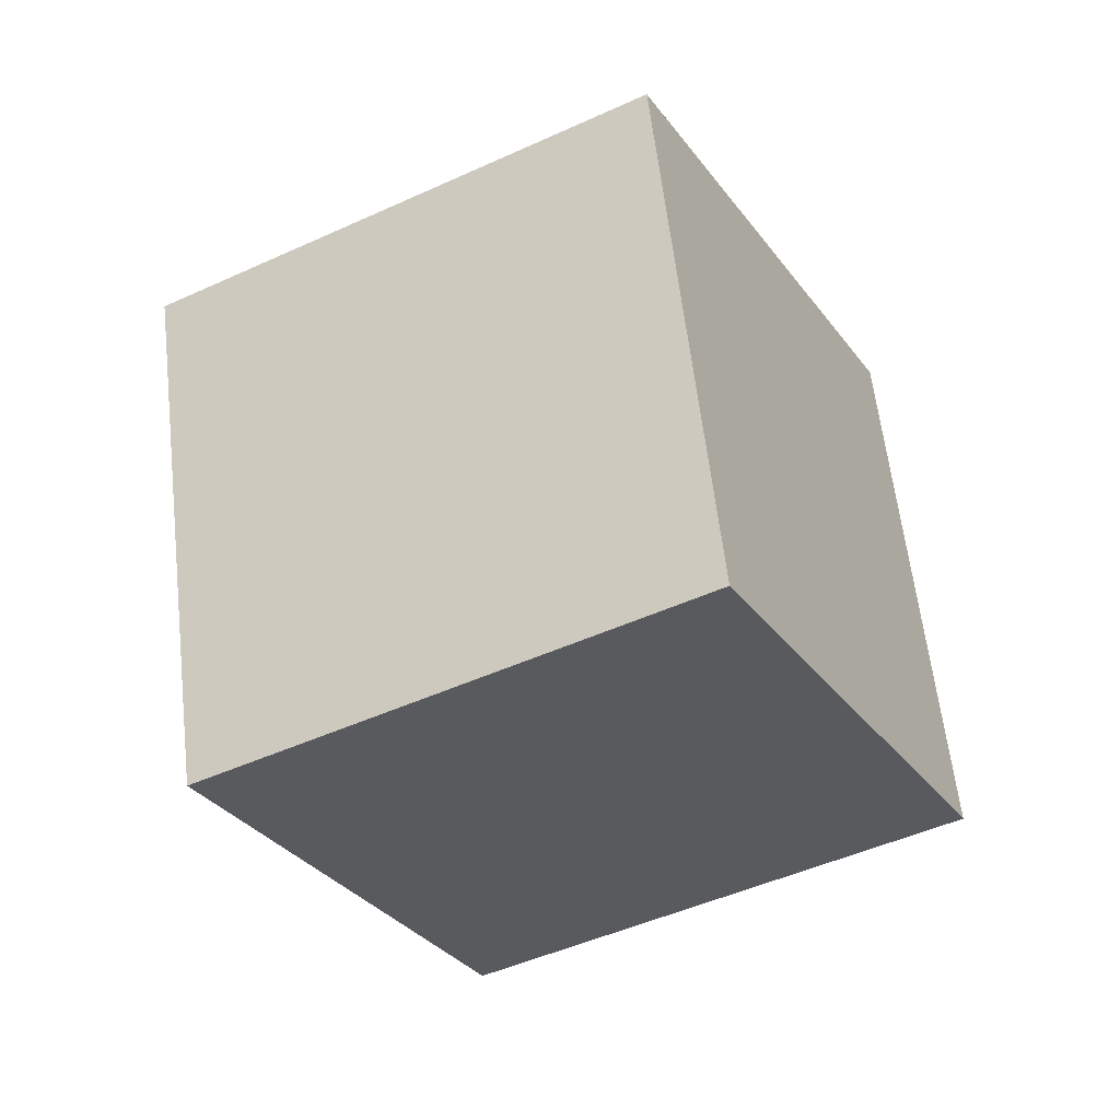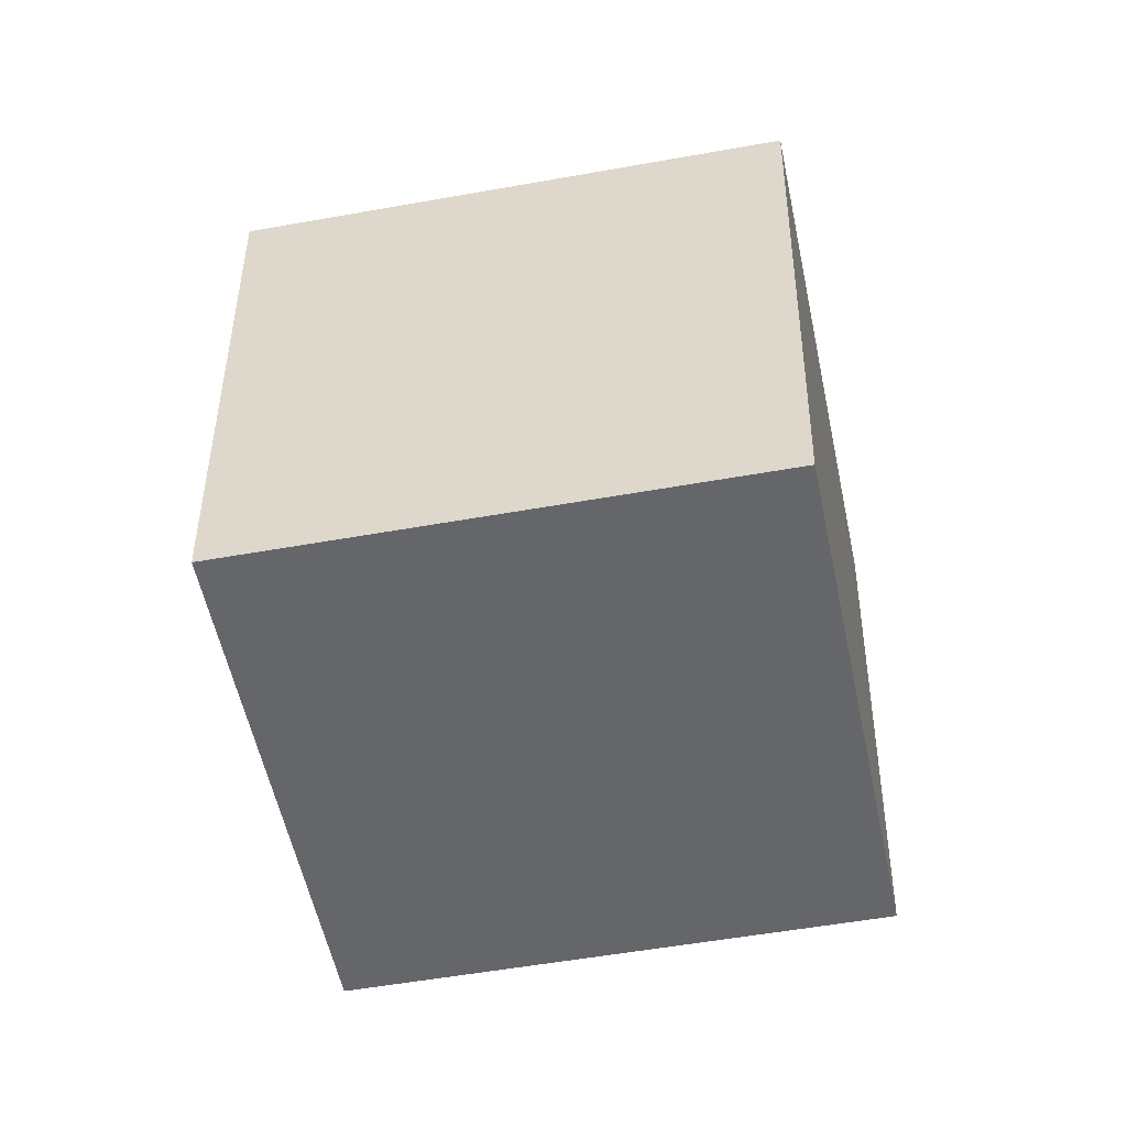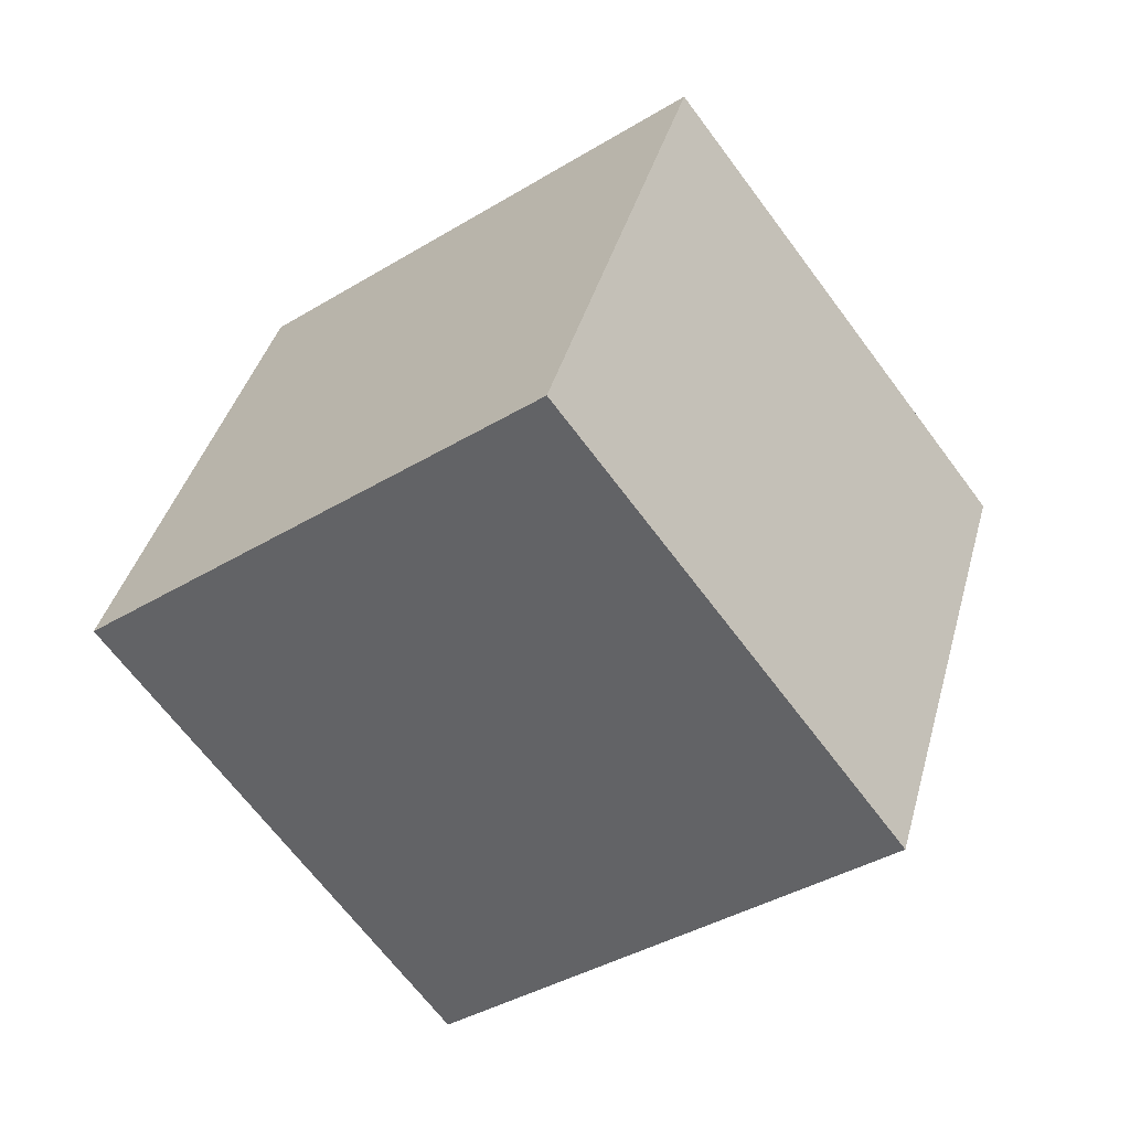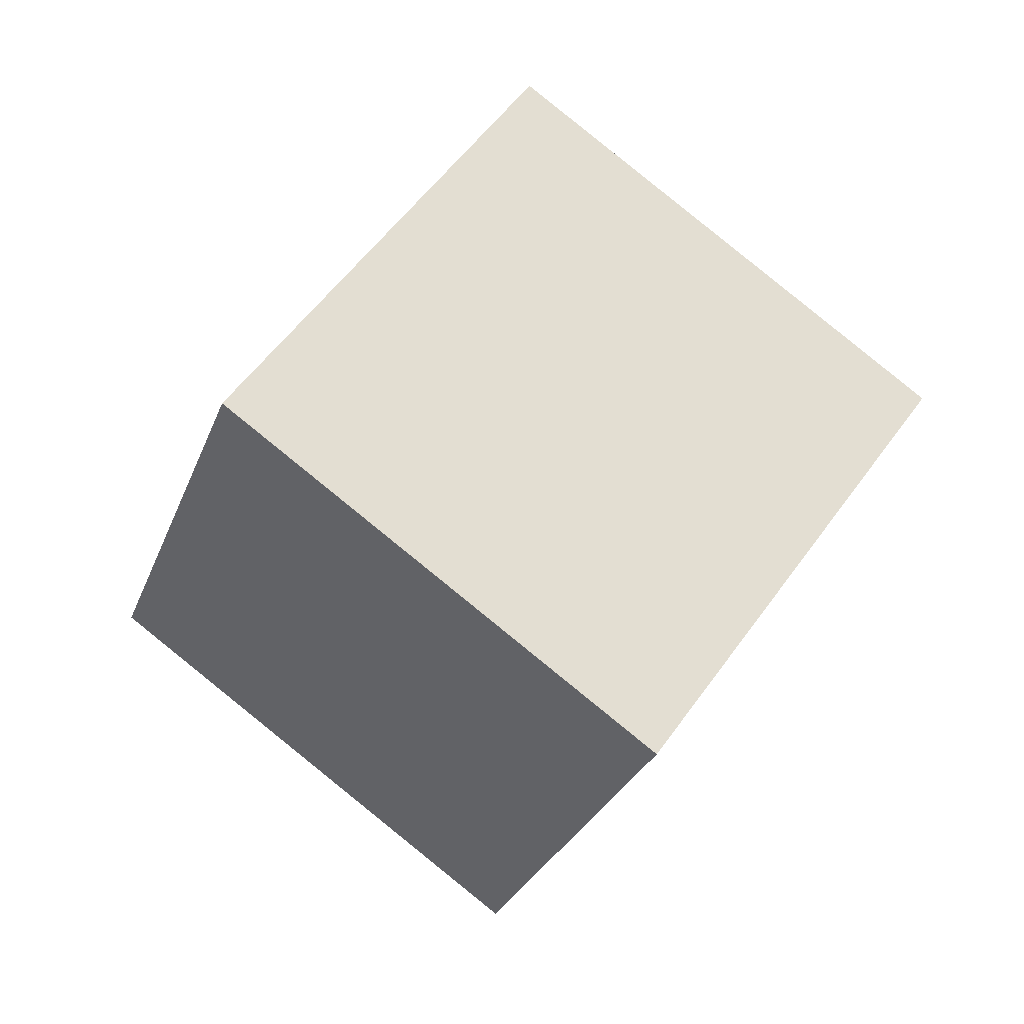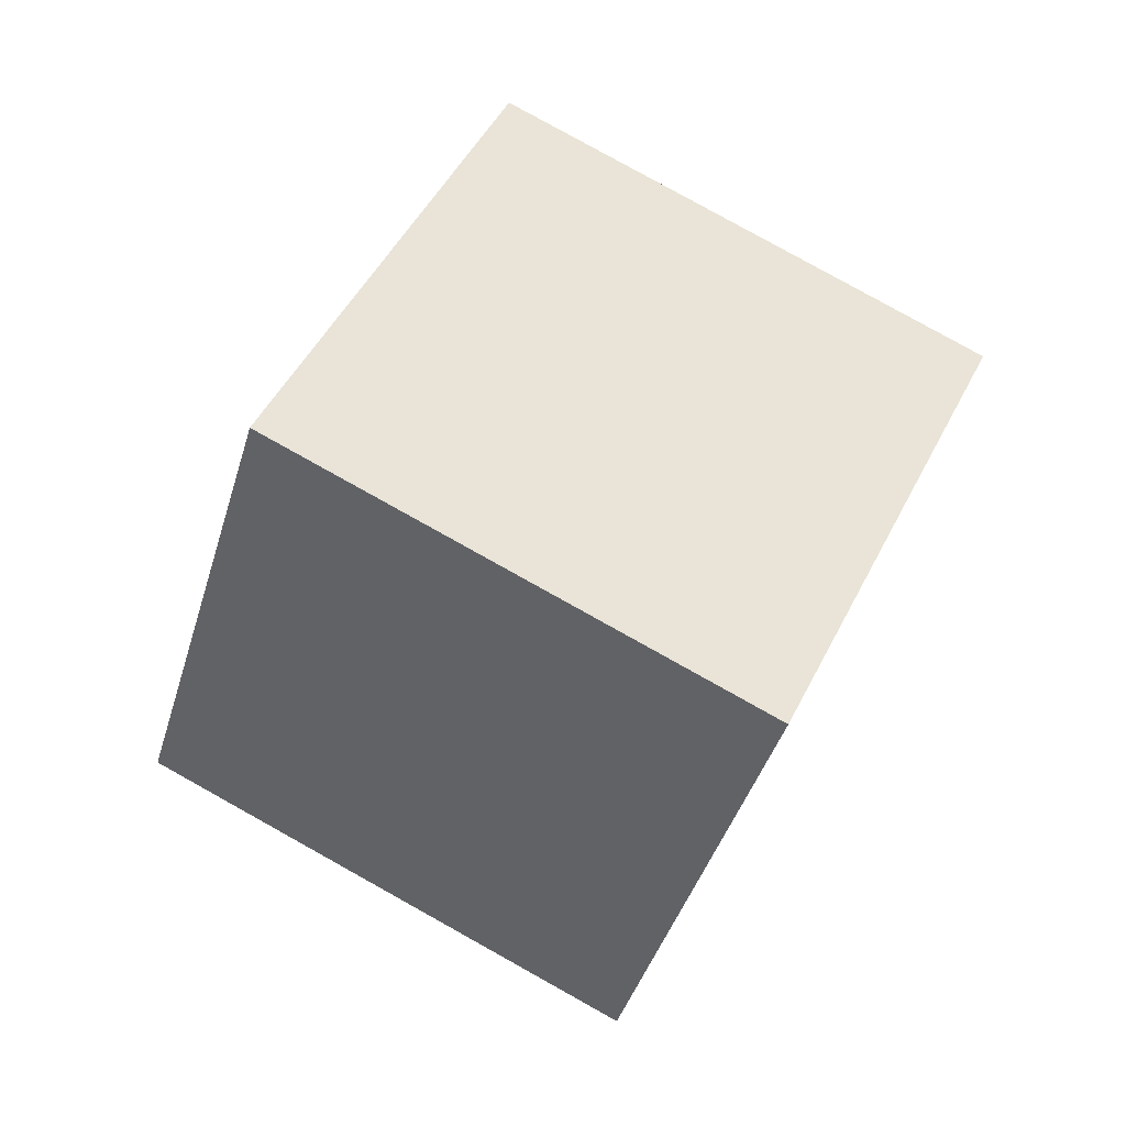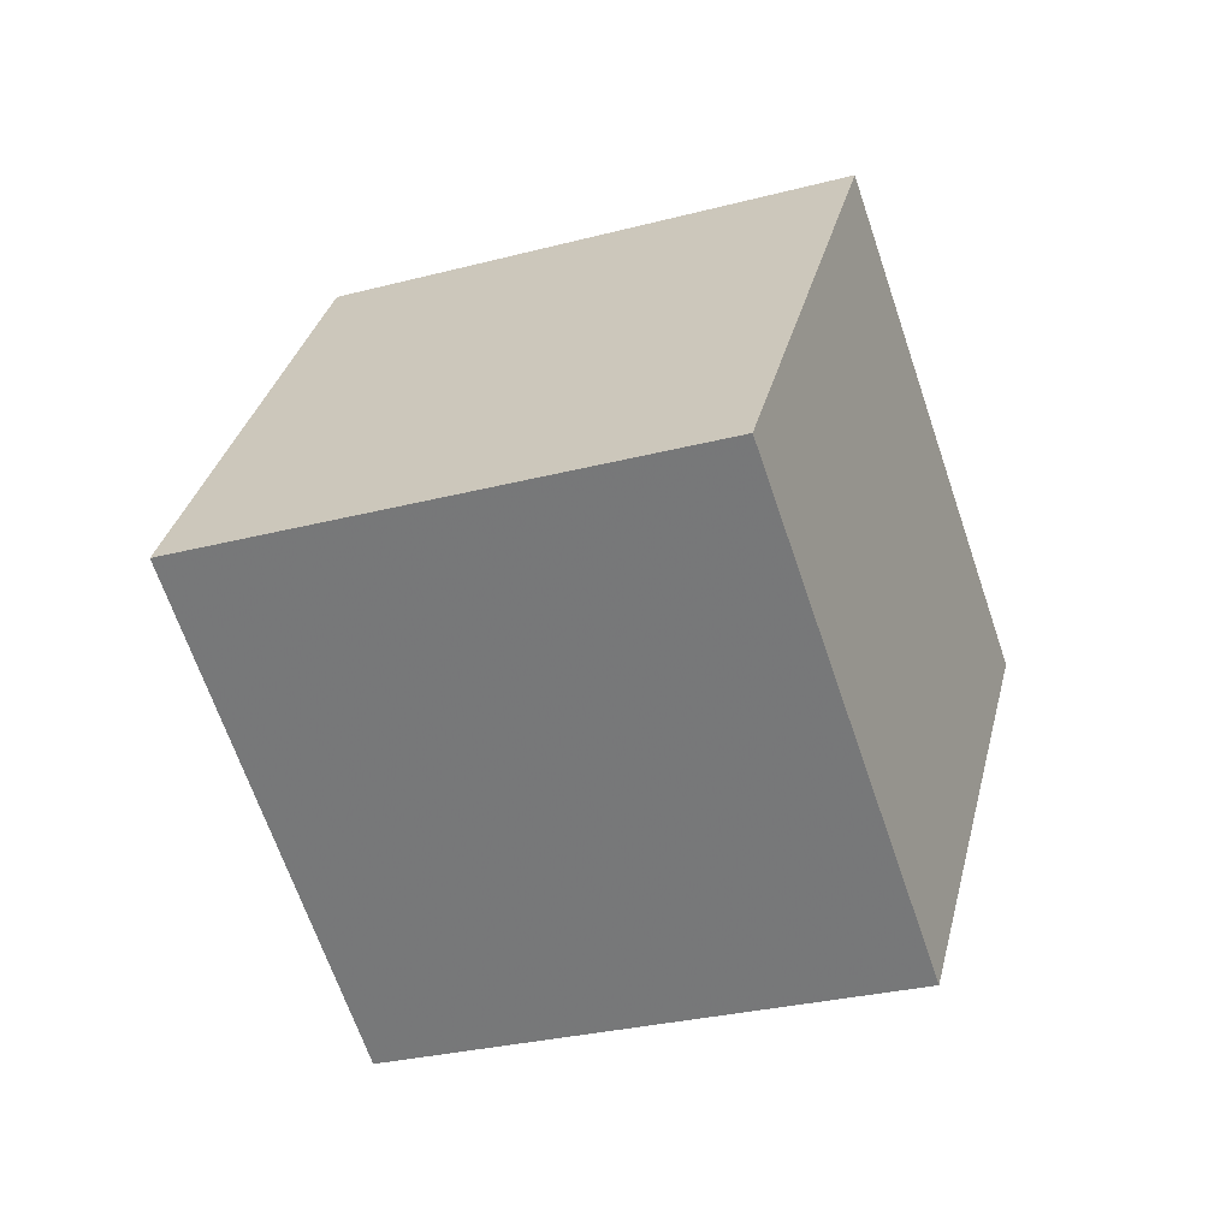
<metadata>
{"format":"obj","ext":"obj","renderer":"f3d","projection":"perspective","resolution":1024,"background":"white","views":[{"elev":52.5,"azim":-67.3,"up":"+Y"},{"elev":-22.8,"azim":39.2,"up":"+Y"},{"elev":-27.5,"azim":68.2,"up":"+Y"},{"elev":-56.5,"azim":76.4,"up":"+Z"},{"elev":-15.3,"azim":2.7,"up":"+Z"},{"elev":60.2,"azim":-69.9,"up":"+Z"}]}
</metadata>
<code>
v -6.117 -2.977 11.17
v 2.586 -2.073 6.326
v -9.141 5.763 7.364
v -0.4385 6.667 2.522
v -10 -7.752 3.288
v -1.302 -6.848 -1.554
v -13.03 0.988 -0.5154
v -4.326 1.892 -5.357
f 2 4 1
f 5 2 1
f 1 4 3
f 3 5 1
f 2 8 4
f 6 2 5
f 6 8 2
f 4 8 3
f 7 5 3
f 3 8 7
f 7 6 5
f 8 6 7

</code>
